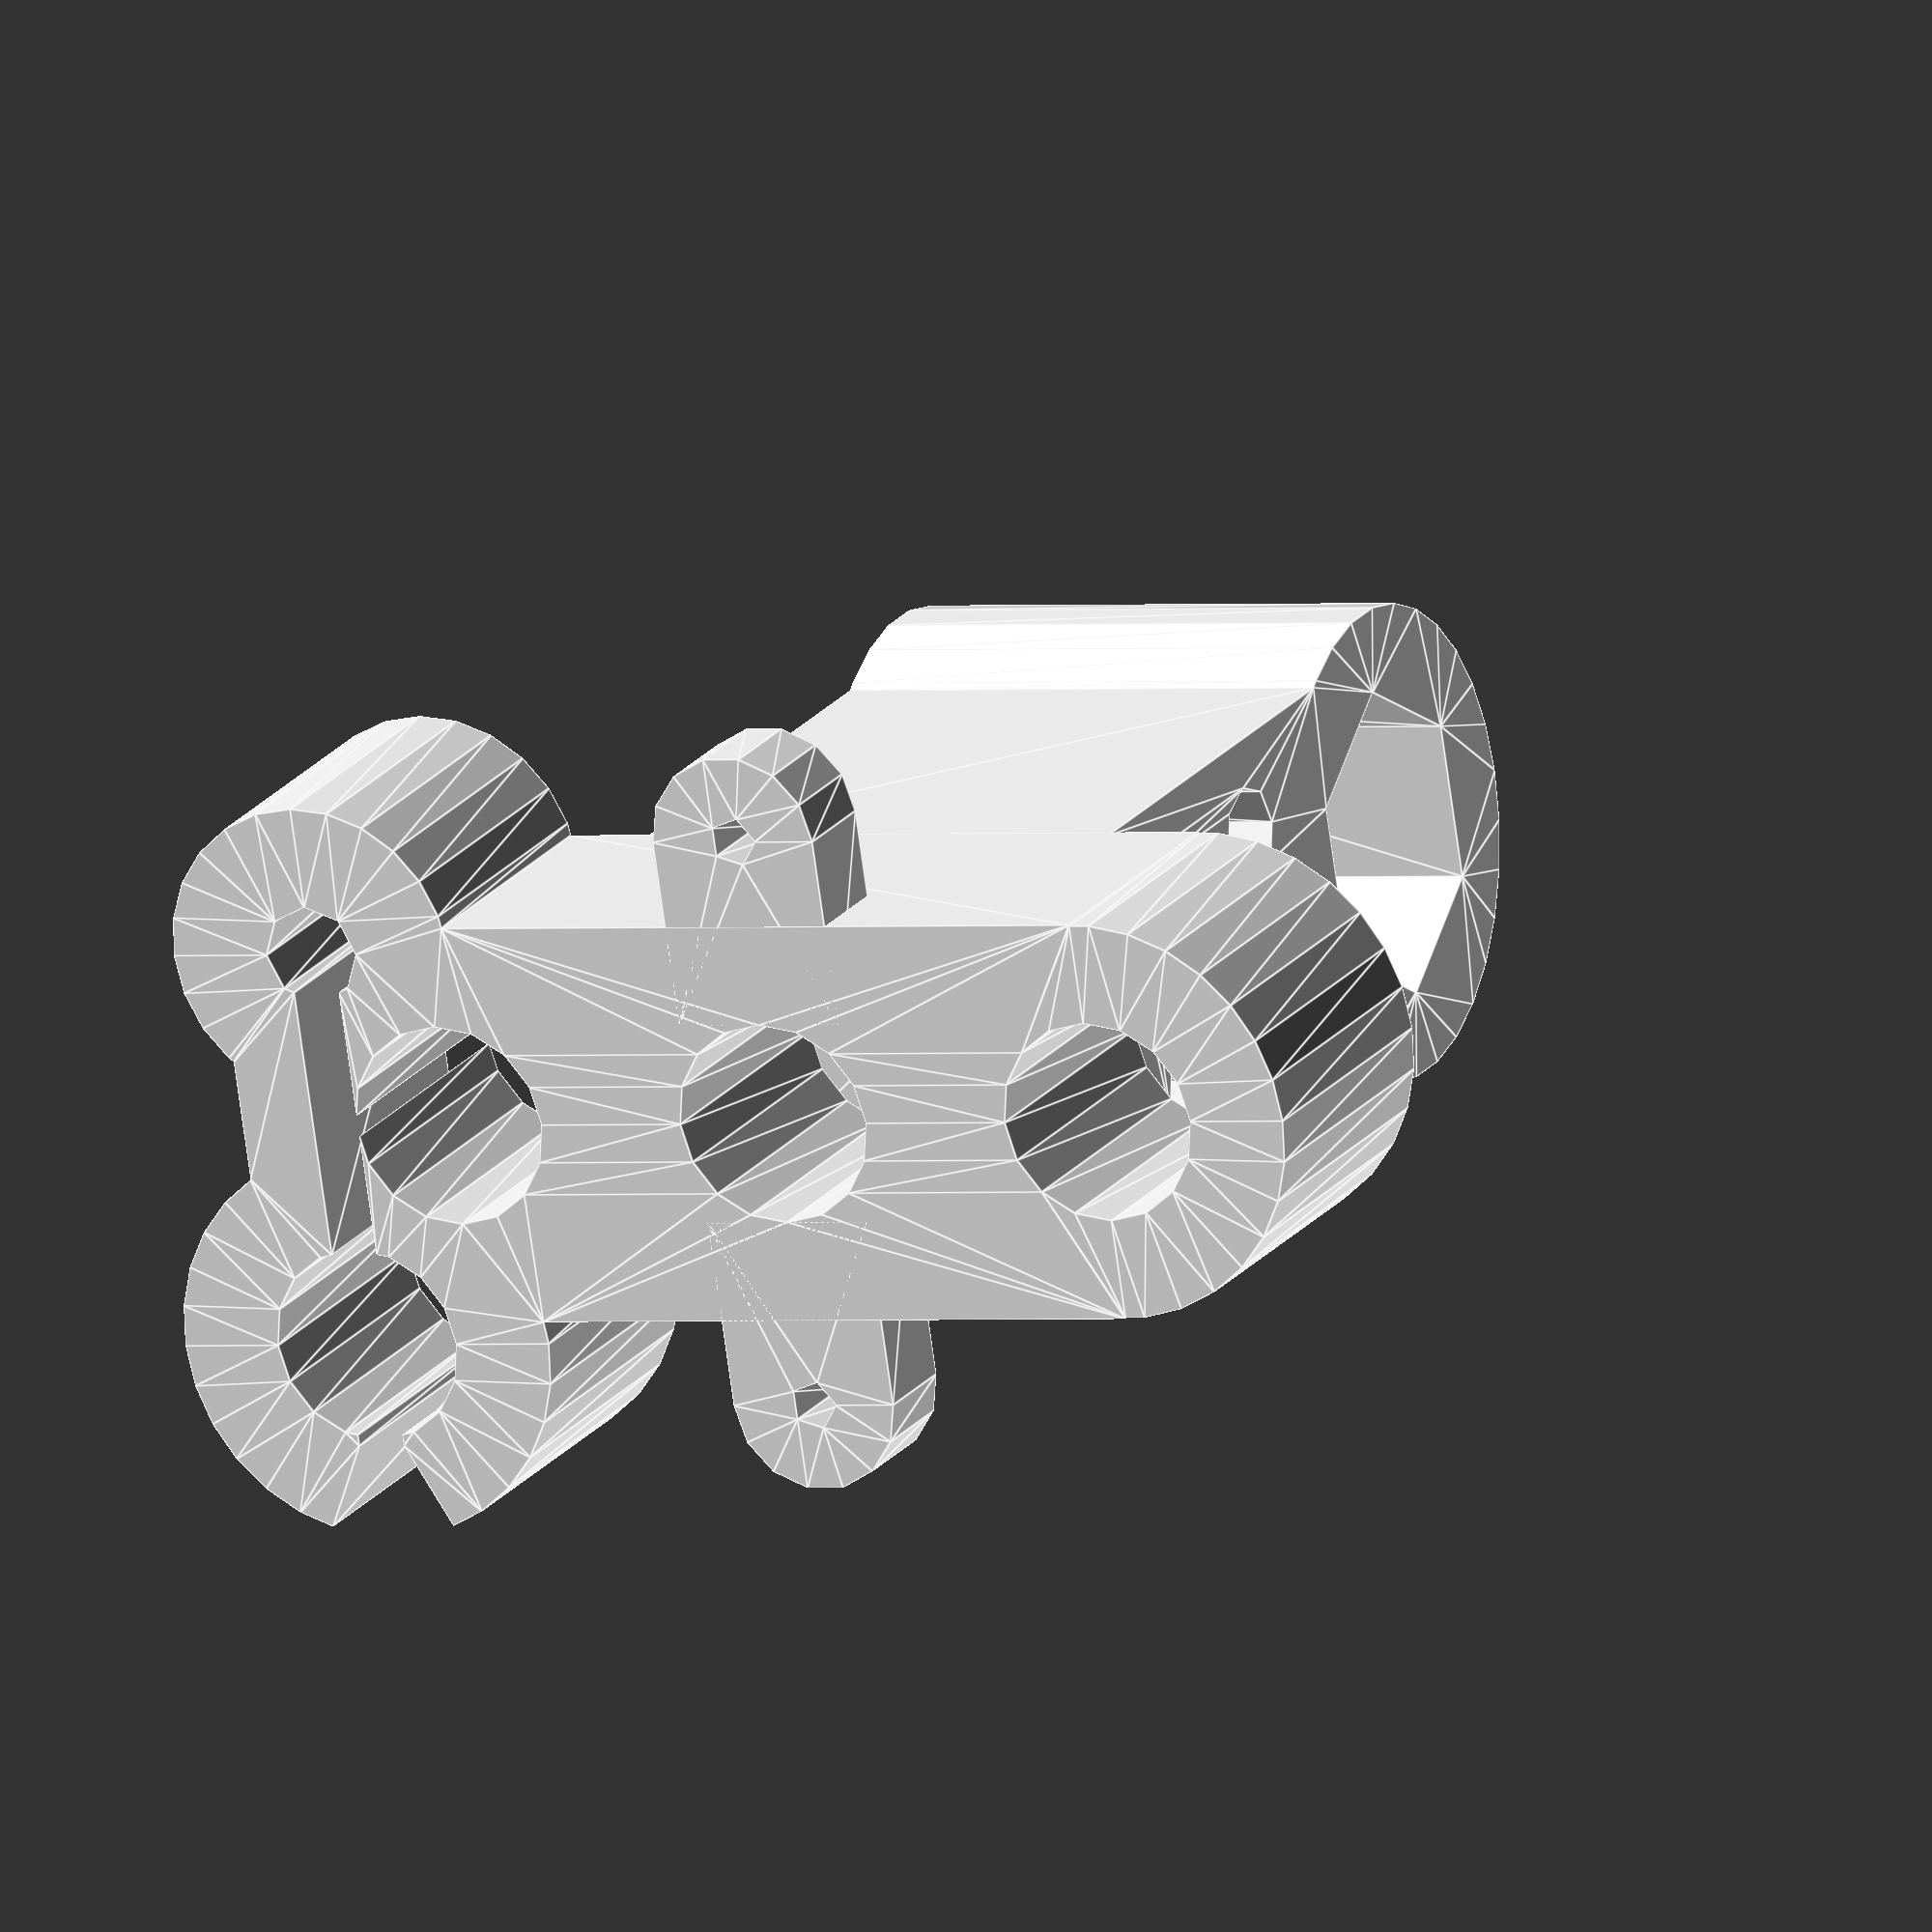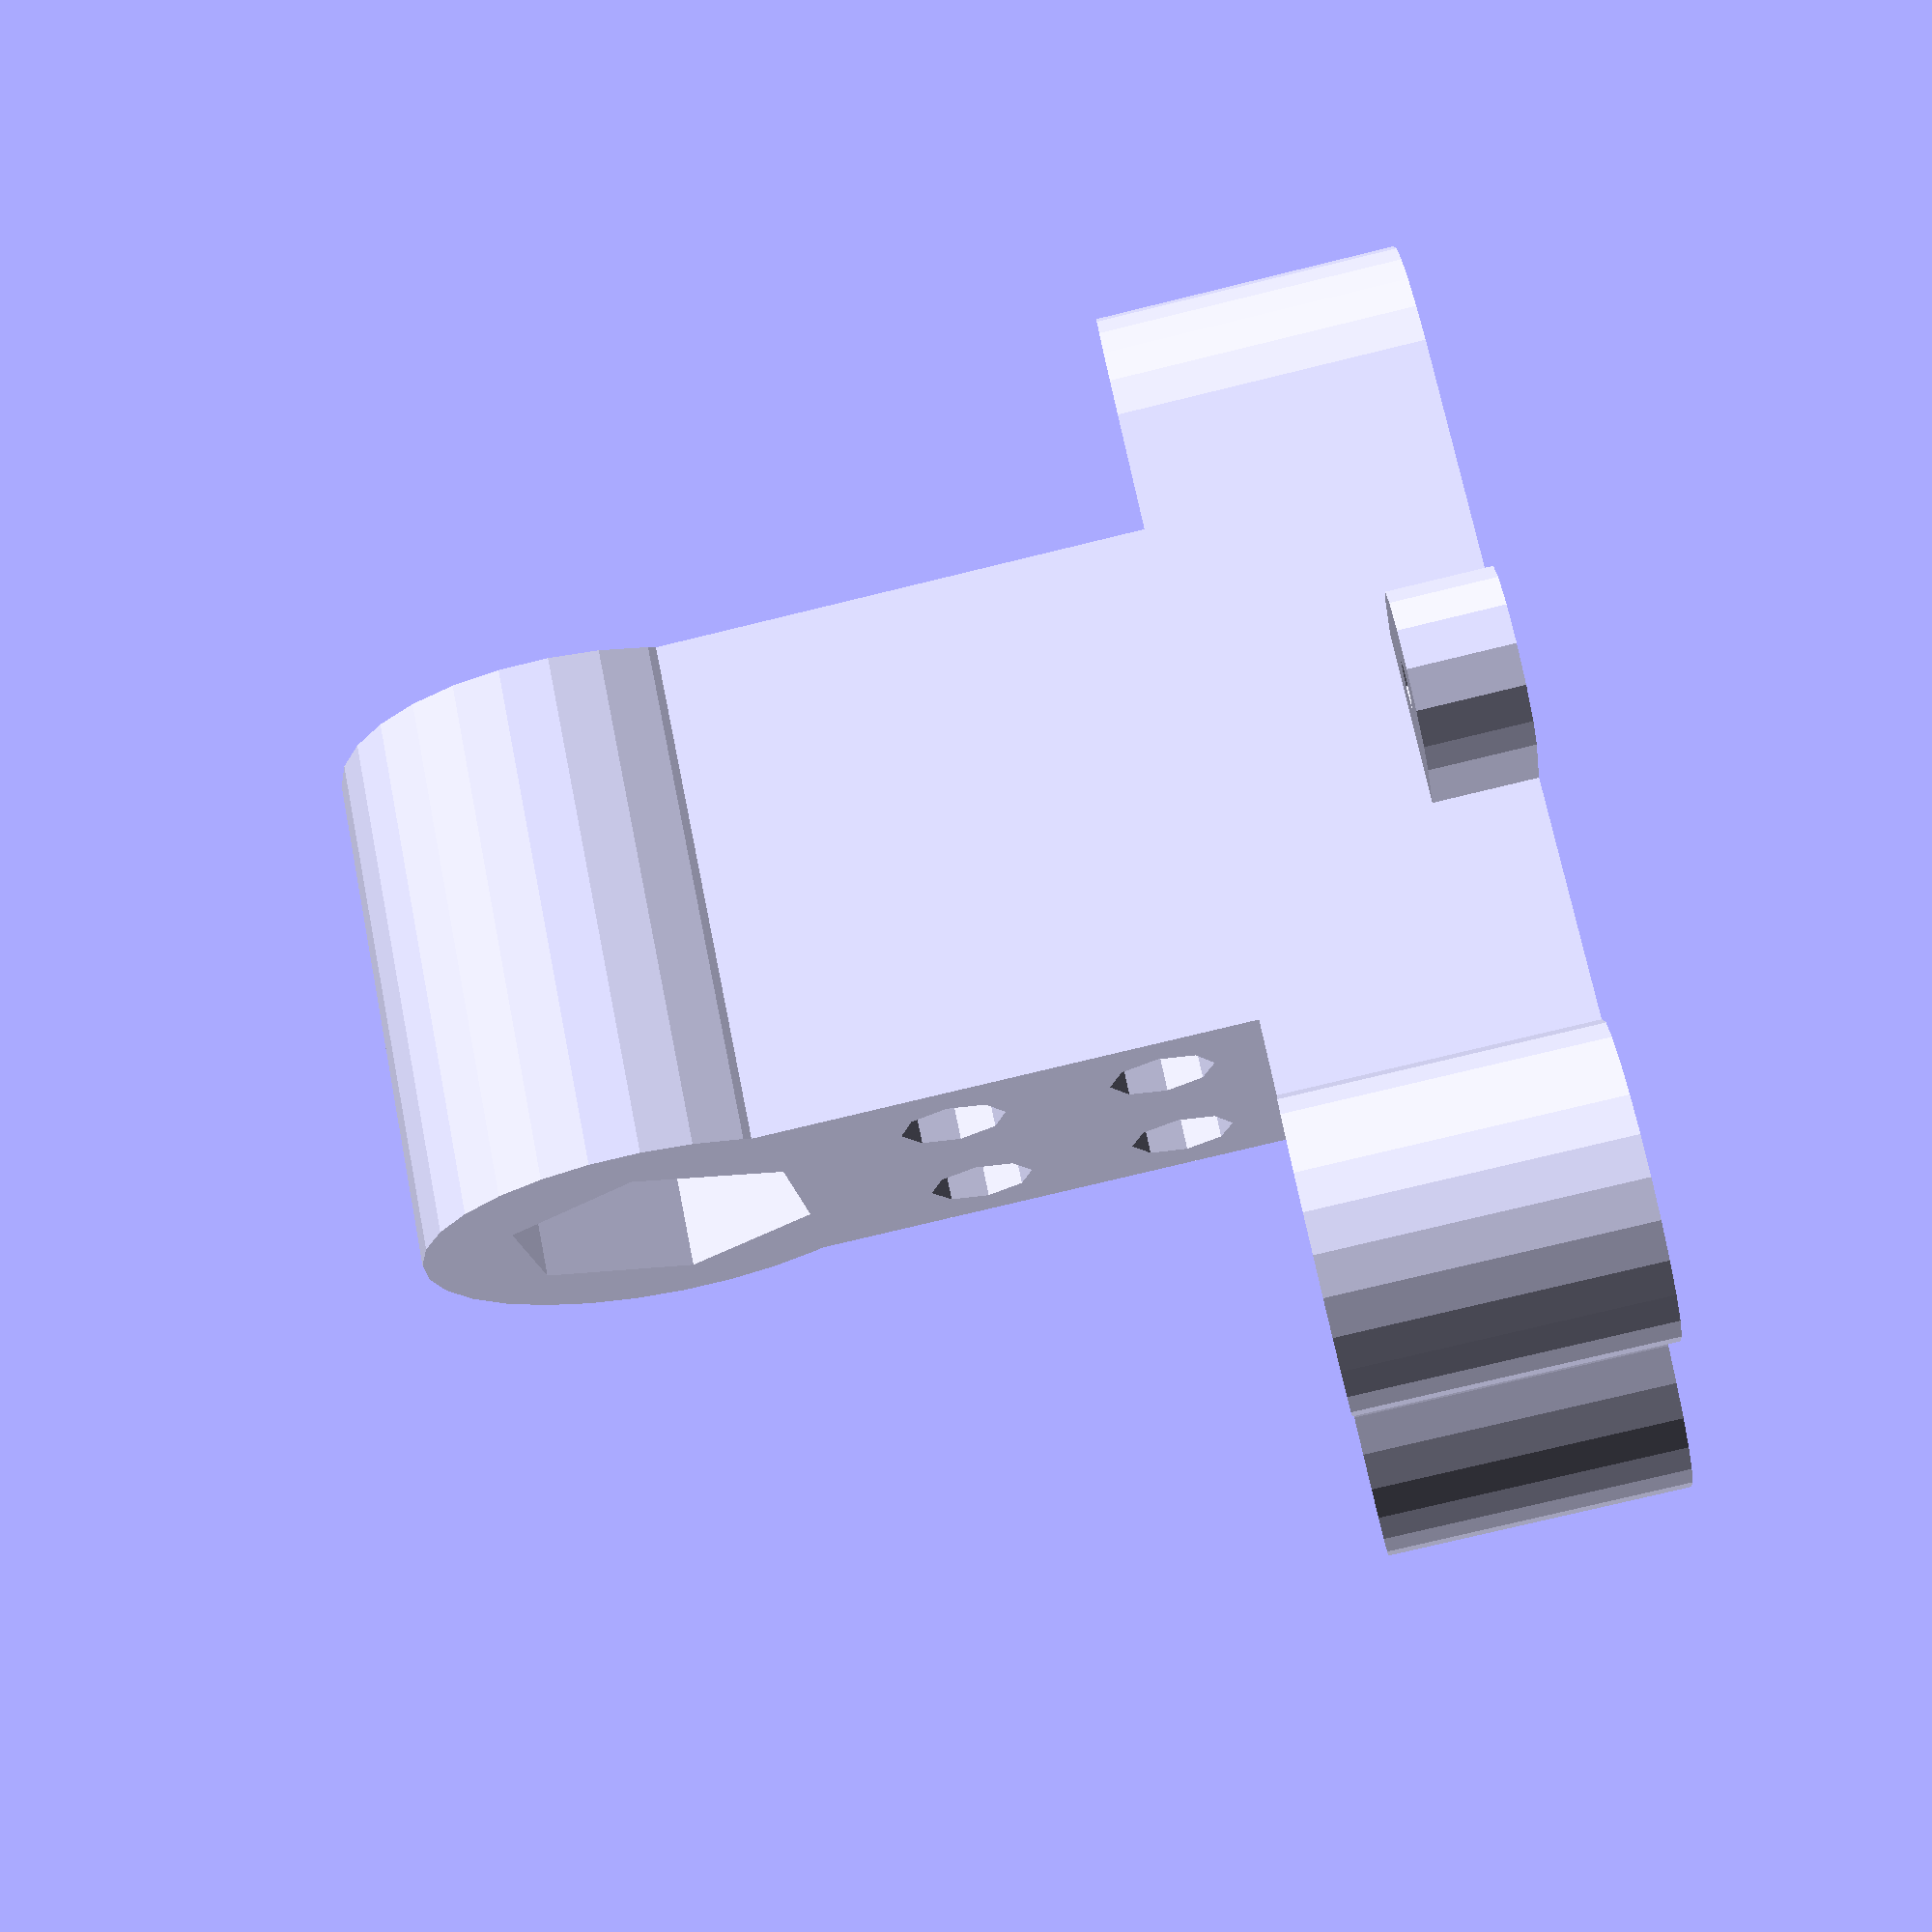
<openscad>
//
//  Copyright (C) 09-04-2013 Jasper den Ouden.
//
//  This is free software: you can redistribute it and/or modify
//  it under the terms of the GNU General Public License as published
//  by the Free Software Foundation, either version 3 of the License, or
//  (at your option) any later version.
//

t=5;

rr = 9.6/2; //Z-rod radius.
rb = 10; //Horizontal rod radius.
nw = 13.2; // Nut width

dx = 11.1; //Horizonal rod distance
d = 11.1;//rr+rb+2*t;//Distance between rods. TODO
dz=30; //Vertical distance.

al=5;
sr=1.2;

pair_enough=false; //Wether to just have two or as many as wanted half-feature holes.

module z_rod_associated()
{
    hx = dx+2.5*t; 
    x = rr+t+al+t;
    difference()
    {   union()
        {   circle(rr+t); //Round smooth rod.
            translate([0,x]) circle(rr/2+t); //Springy circle
            translate([0,x/2]) square([2*t,x],center=true); //And slot leading to it.

            translate([dx-al,d]) circle(al+t); //Feature hold plate.
            translate([dx+al+5*t,d]) circle(al+t);
            translate([hx,d]) square([2*al+5*t,2*(al+t)],center=true);
        }
        translate([0,x]) circle(rr/2); //hole in springy

        translate([dx-al,d]) circle(al);  //Feature holes.
        translate([dx+2.5*t,d]) circle(al);  //Feature holes.
        translate([dx+al+5*t,d]) circle(al);
        circle(rr); //Hole for smooth rod.
        square([rr/2,2*x], center=true); //Slot for clicking on.
        translate([0,-rr-t]) scale([1/2,1]) rotate(45) //Easier opening.
            square(2*[t,t],center=true); 
    }
}

module screws_plate()
{   hl= 2*rb+t+3*sr; //Plate for screws.
    difference()
    {   union()
        {   square([3*sr+t,hl],center=true);
            translate([0,+hl/2]) circle(3*sr/2+t/2);
            translate([0,-hl/2]) circle(3*sr/2+t/2);
        }
        square(2*[al,al],center=true);
        translate([0,+hl/2]) circle(sr);
        translate([0,-hl/2]) circle(sr);
    }
}

//Slide-on and clamp.
module bottom()
{
    tz = dz+3*t;
    w=2*(rr+t);//3*(rb+t)/2;
    translate([dx,d]) rotate([0,90,0]) linear_extrude(height=5*t) difference()
    {   union()
        {   circle(nw/2+t);
            translate([-dz/2,0]) square([dz,w], center=true);
        }
        difference()
        {   circle(nw);
            for( a= [0:60:360] ) rotate(a) translate([nw,0]) square([nw,nw],center=true);
        }
        if( pair_enough )
        {   for( y=[-al,al] ) translate([al-dz,y])  circle(al/2); }
        else
        {   for( z=[al:2*al:dz-nw/2] )
                for( y=[-al,al] ) translate([z-dz,y])  circle(al/2);
        }        
    }
    hx = dx+2.5*t; 
    translate([hx,d,tz-t]) linear_extrude(height=t) screws_plate();

    translate([0,0,dz]) linear_extrude(height=3*t) z_rod_associated();
}

module as_print()
{   rotate([0,180,0]) bottom(); }
as_print();

</openscad>
<views>
elev=340.6 azim=8.7 roll=204.8 proj=o view=edges
elev=254.4 azim=325.4 roll=76.2 proj=p view=solid
</views>
